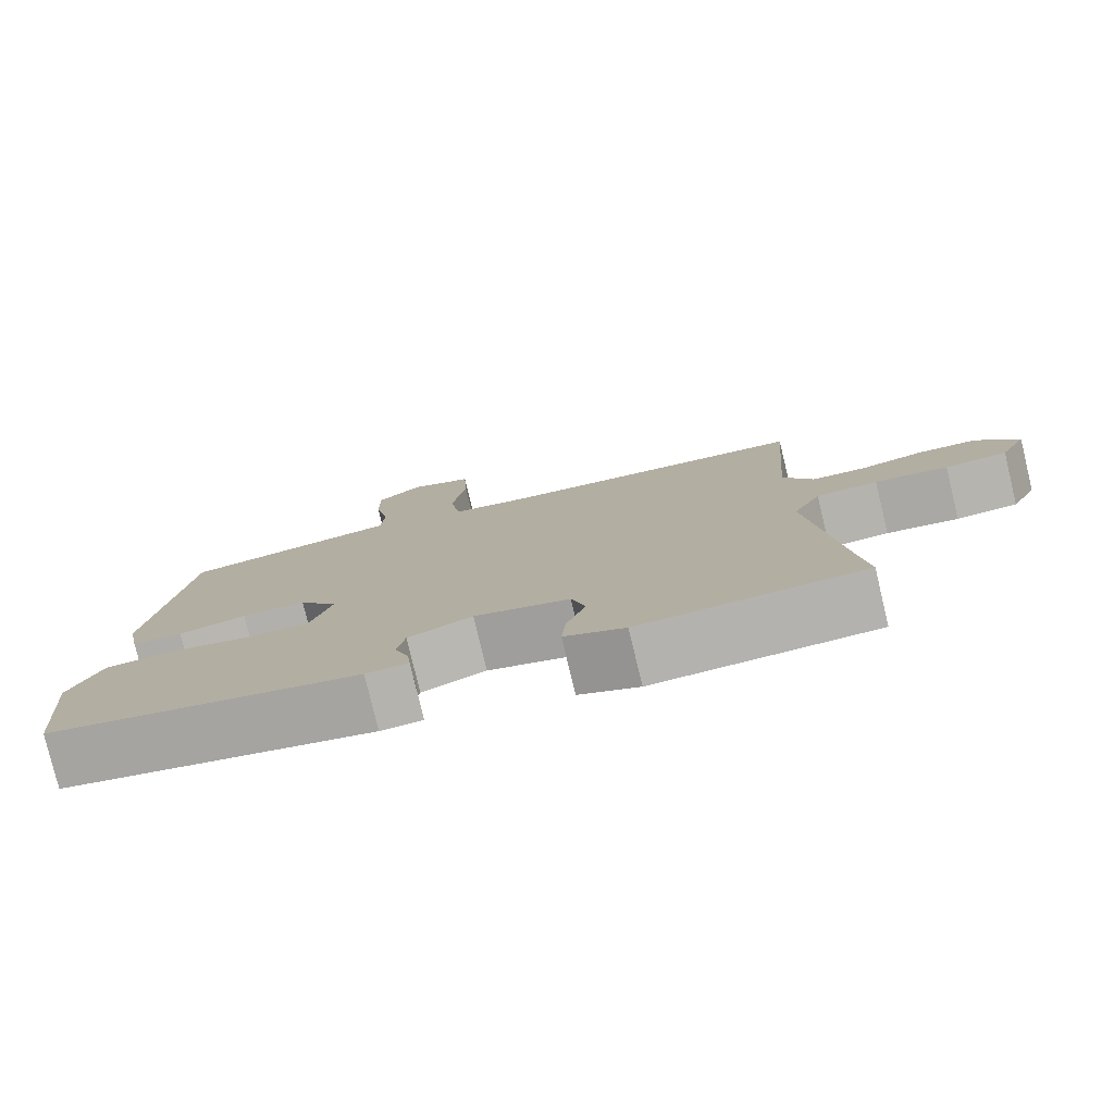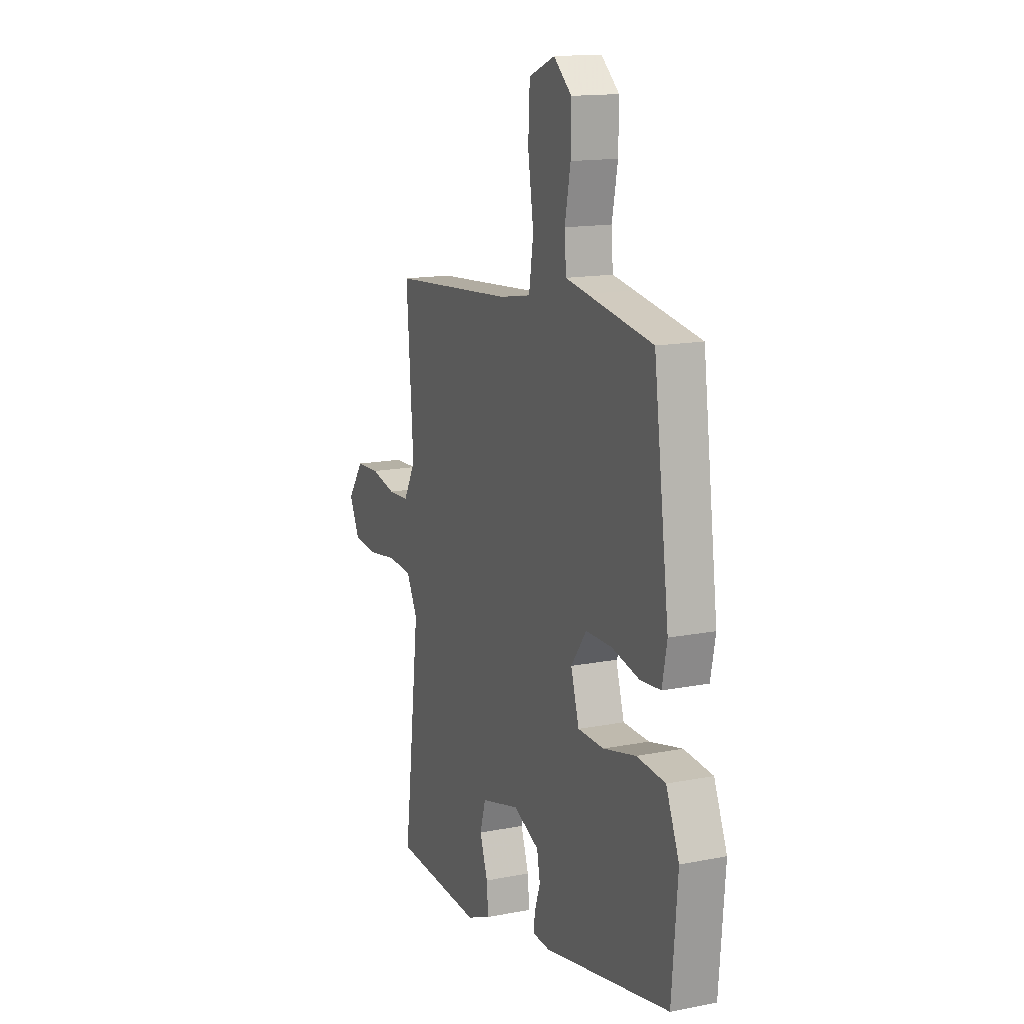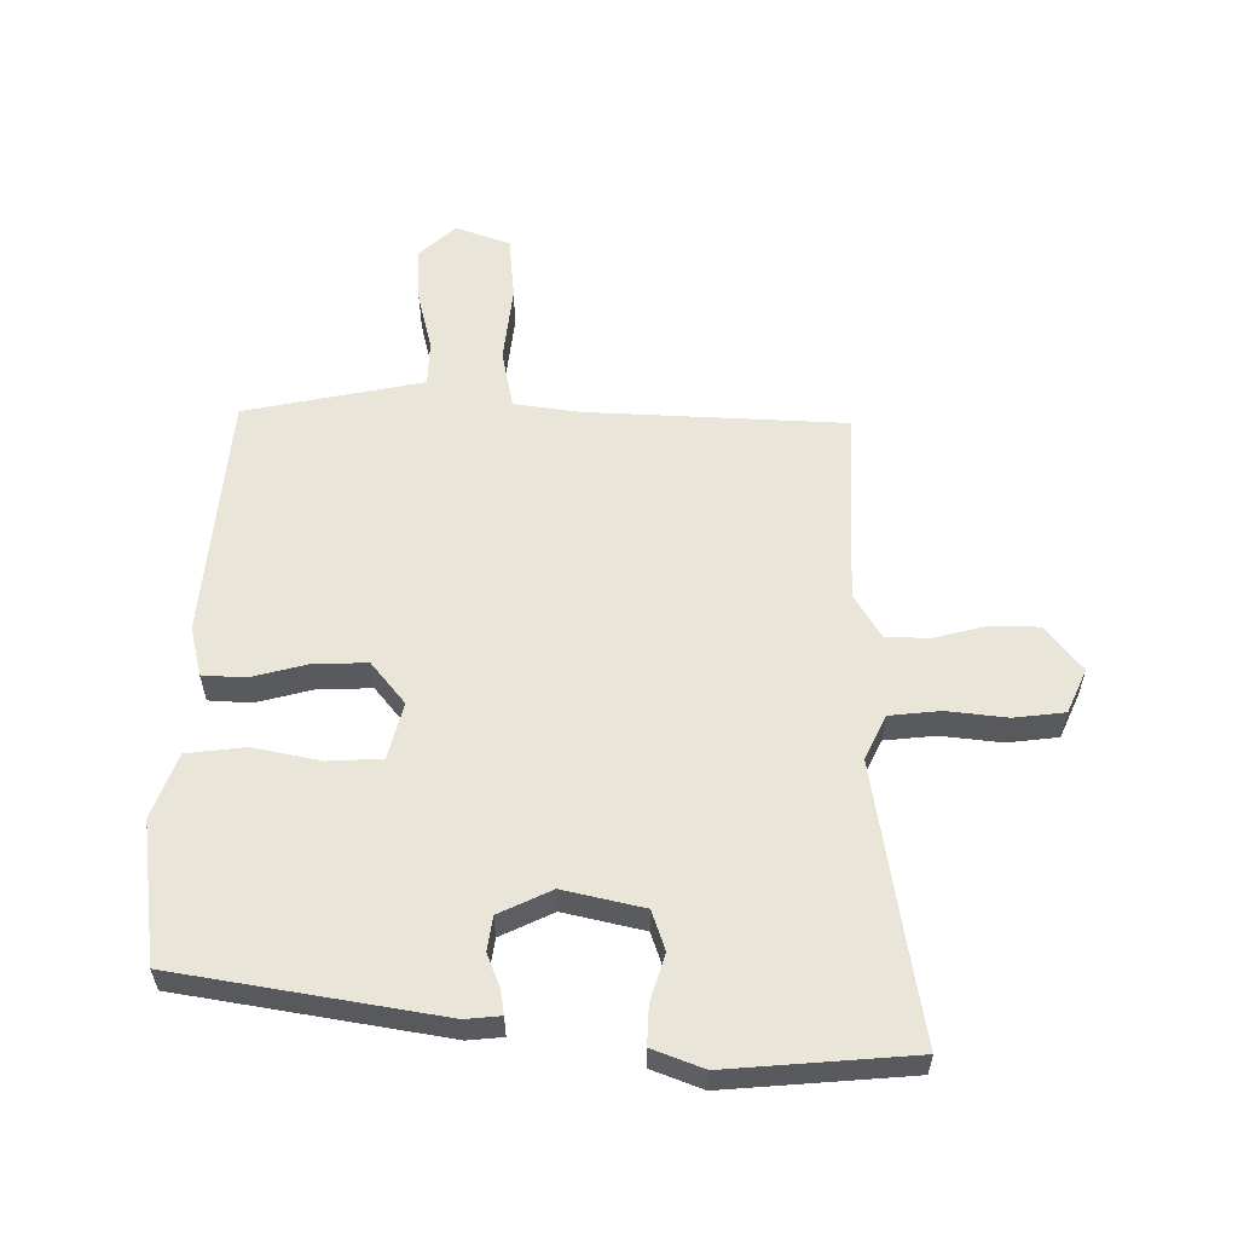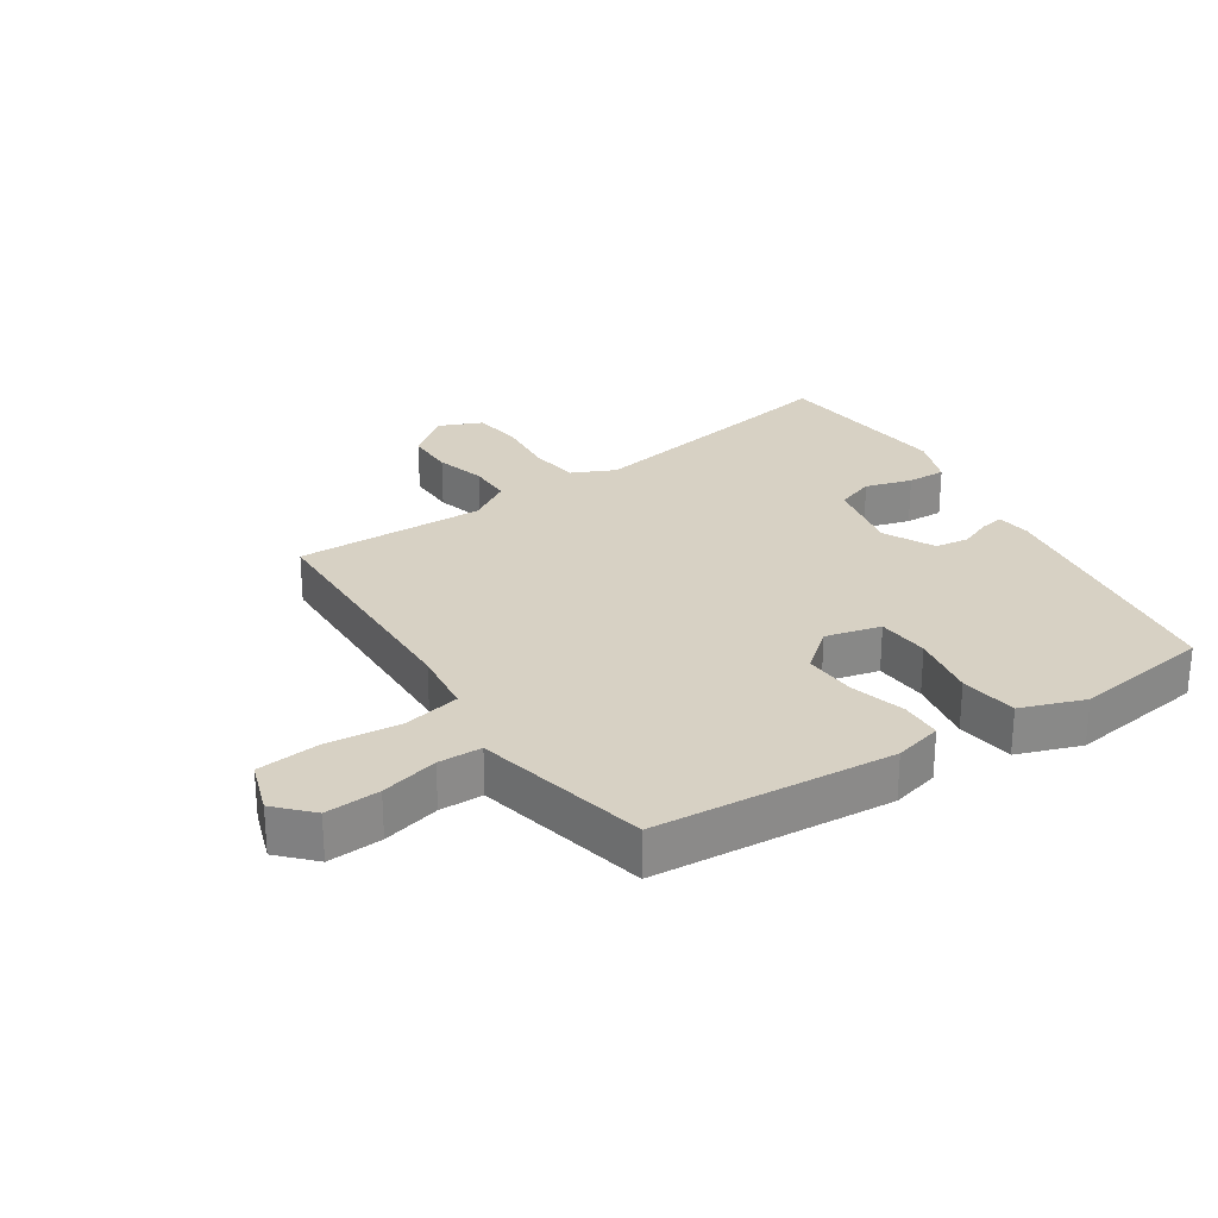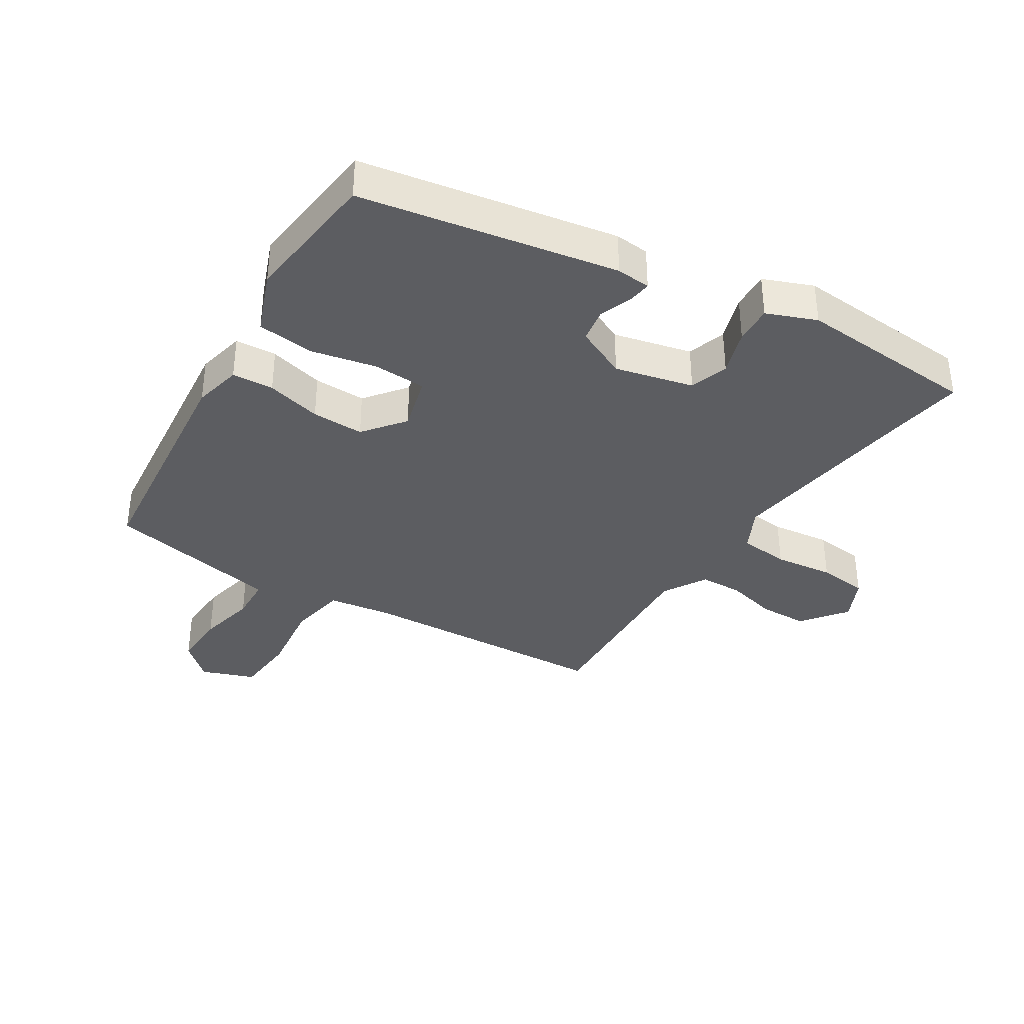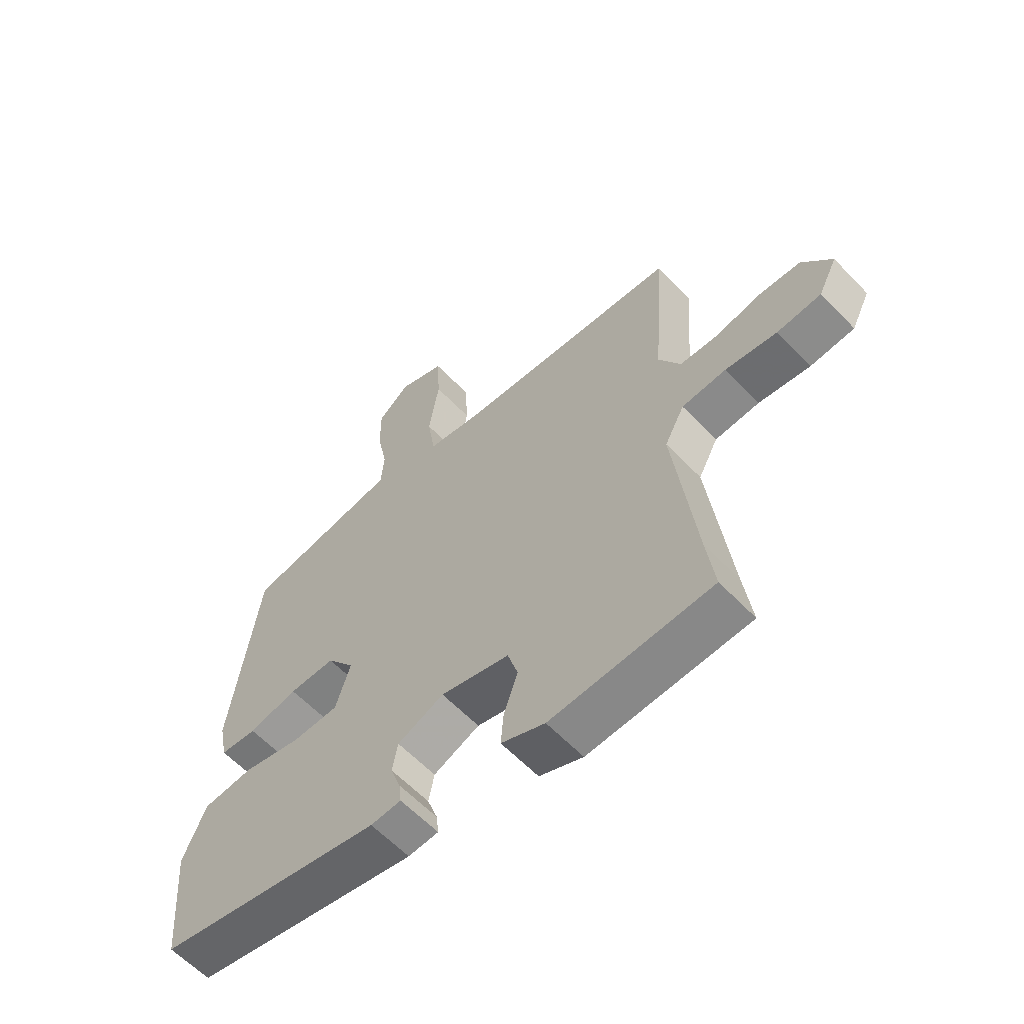
<metadata>
{"format":"obj","ext":"obj","renderer":"f3d","projection":"perspective","resolution":1024,"background":"white","views":[{"elev":-78.9,"azim":-166.5,"up":"+Z"},{"elev":14.9,"azim":67.1,"up":"+Z"},{"elev":58.4,"azim":178.1,"up":"+Y"},{"elev":27.1,"azim":53.5,"up":"+Y"},{"elev":-36.9,"azim":146.3,"up":"+Y"},{"elev":-60.8,"azim":-136.5,"up":"+Z"}]}
</metadata>
<code>
v 0.417 0.07 0.512
v 0.466 0.07 0.141
v 0.451 0.07 0.065
v 0.386 0.07 0.059
v 0.299 0.07 0.078
v 0.217 0.07 0.077
v 0.168 0.07 0.011
v 0.194 0.07 -0.074
v 0.276 0.07 -0.075
v 0.379 0.07 -0.05
v 0.469 0.07 -0.057
v 0.51 0.07 -0.154
v 0.492 0.07 -0.371
v 0.092 0.07 -0.454
v 0.038 0.07 -0.451
v 0.042 0.07 -0.414
v 0.06 0.07 -0.362
v 0.05 0.07 -0.31
v -0.032 0.07 -0.275
v -0.154 0.07 -0.308
v -0.172 0.07 -0.369
v -0.147 0.07 -0.44
v -0.142 0.07 -0.5
v -0.219 0.07 -0.533
v -0.503 0.07 -0.521
v -0.489 0.07 -0.414
v -0.451 0.07 -0.096
v -0.486 0.07 -0.03
v -0.564 0.07 -0.025
v -0.656 0.07 -0.039
v -0.734 0.07 -0.033
v -0.767 0.07 0.033
v -0.715 0.07 0.104
v -0.64 0.07 0.108
v -0.56 0.07 0.091
v -0.493 0.07 0.095
v -0.455 0.07 0.164
v -0.477 0.07 0.461
v -0.084 0.07 0.494
v 0.016 0.07 0.512
v 0.03 0.07 0.602
v 0.012 0.07 0.718
v 0.017 0.07 0.816
v 0.099 0.07 0.849
v 0.156 0.07 0.801
v 0.155 0.07 0.715
v 0.137 0.07 0.624
v 0.142 0.07 0.556
v 0.211 0.07 0.545
v 0.417 0 0.512
v 0.466 0 0.141
v 0.451 0 0.065
v 0.386 0 0.059
v 0.299 0 0.078
v 0.217 0 0.077
v 0.168 0 0.011
v 0.194 0 -0.074
v 0.276 0 -0.075
v 0.379 0 -0.05
v 0.469 0 -0.057
v 0.51 0 -0.154
v 0.492 0 -0.371
v 0.092 0 -0.454
v 0.038 0 -0.451
v 0.042 0 -0.414
v 0.06 0 -0.362
v 0.05 0 -0.31
v -0.032 0 -0.275
v -0.154 0 -0.308
v -0.172 0 -0.369
v -0.147 0 -0.44
v -0.142 0 -0.5
v -0.219 0 -0.533
v -0.503 0 -0.521
v -0.489 0 -0.414
v -0.451 0 -0.096
v -0.486 0 -0.03
v -0.564 0 -0.025
v -0.656 0 -0.039
v -0.734 0 -0.033
v -0.767 0 0.033
v -0.715 0 0.104
v -0.64 0 0.108
v -0.56 0 0.091
v -0.493 0 0.095
v -0.455 0 0.164
v -0.477 0 0.461
v -0.084 0 0.494
v 0.016 0 0.512
v 0.03 0 0.602
v 0.012 0 0.718
v 0.017 0 0.816
v 0.099 0 0.849
v 0.156 0 0.801
v 0.155 0 0.715
v 0.137 0 0.624
v 0.142 0 0.556
v 0.211 0 0.545
f 3 4 5
f 2 3 5
f 1 2 5
f 49 1 5
f 48 49 5
f 45 46 47
f 44 45 47
f 43 44 47
f 42 43 47
f 41 42 47
f 40 41 47 48
f 37 38 39
f 36 37 39 40
f 33 34 35
f 32 33 35
f 31 32 35
f 30 31 35
f 29 30 35
f 28 29 35 36
f 36 40 48
f 28 36 48
f 27 28 48
f 24 25 26
f 23 24 26
f 22 23 26
f 21 22 26
f 20 21 26 27
f 15 16 17
f 14 15 17
f 13 14 17
f 12 13 17
f 11 12 17
f 10 11 17
f 9 10 17
f 8 9 17 18
f 7 8 18 19
f 48 5 6
f 48 6 7
f 20 27 48
f 19 20 48
f 7 19 48
f 54 53 52
f 54 52 51
f 54 51 50
f 54 50 98
f 54 98 97
f 96 95 94
f 96 94 93
f 96 93 92
f 96 92 91
f 96 91 90
f 97 96 90 89
f 88 87 86
f 89 88 86 85
f 84 83 82
f 84 82 81
f 84 81 80
f 84 80 79
f 84 79 78
f 85 84 78 77
f 97 89 85
f 97 85 77
f 97 77 76
f 75 74 73
f 75 73 72
f 75 72 71
f 75 71 70
f 76 75 70 69
f 66 65 64
f 66 64 63
f 66 63 62
f 66 62 61
f 66 61 60
f 66 60 59
f 66 59 58
f 67 66 58 57
f 68 67 57 56
f 55 54 97
f 56 55 97
f 97 76 69
f 97 69 68
f 97 68 56
f 1 50 51 2
f 2 51 52 3
f 3 52 53 4
f 4 53 54 5
f 5 54 55 6
f 6 55 56 7
f 7 56 57 8
f 8 57 58 9
f 9 58 59 10
f 10 59 60 11
f 11 60 61 12
f 12 61 62 13
f 13 62 63 14
f 14 63 64 15
f 15 64 65 16
f 16 65 66 17
f 17 66 67 18
f 18 67 68 19
f 19 68 69 20
f 20 69 70 21
f 21 70 71 22
f 22 71 72 23
f 23 72 73 24
f 24 73 74 25
f 25 74 75 26
f 26 75 76 27
f 27 76 77 28
f 28 77 78 29
f 29 78 79 30
f 30 79 80 31
f 31 80 81 32
f 32 81 82 33
f 33 82 83 34
f 34 83 84 35
f 35 84 85 36
f 36 85 86 37
f 37 86 87 38
f 38 87 88 39
f 39 88 89 40
f 40 89 90 41
f 41 90 91 42
f 42 91 92 43
f 43 92 93 44
f 44 93 94 45
f 45 94 95 46
f 46 95 96 47
f 47 96 97 48
f 48 97 98 49
f 49 98 50 1

</code>
